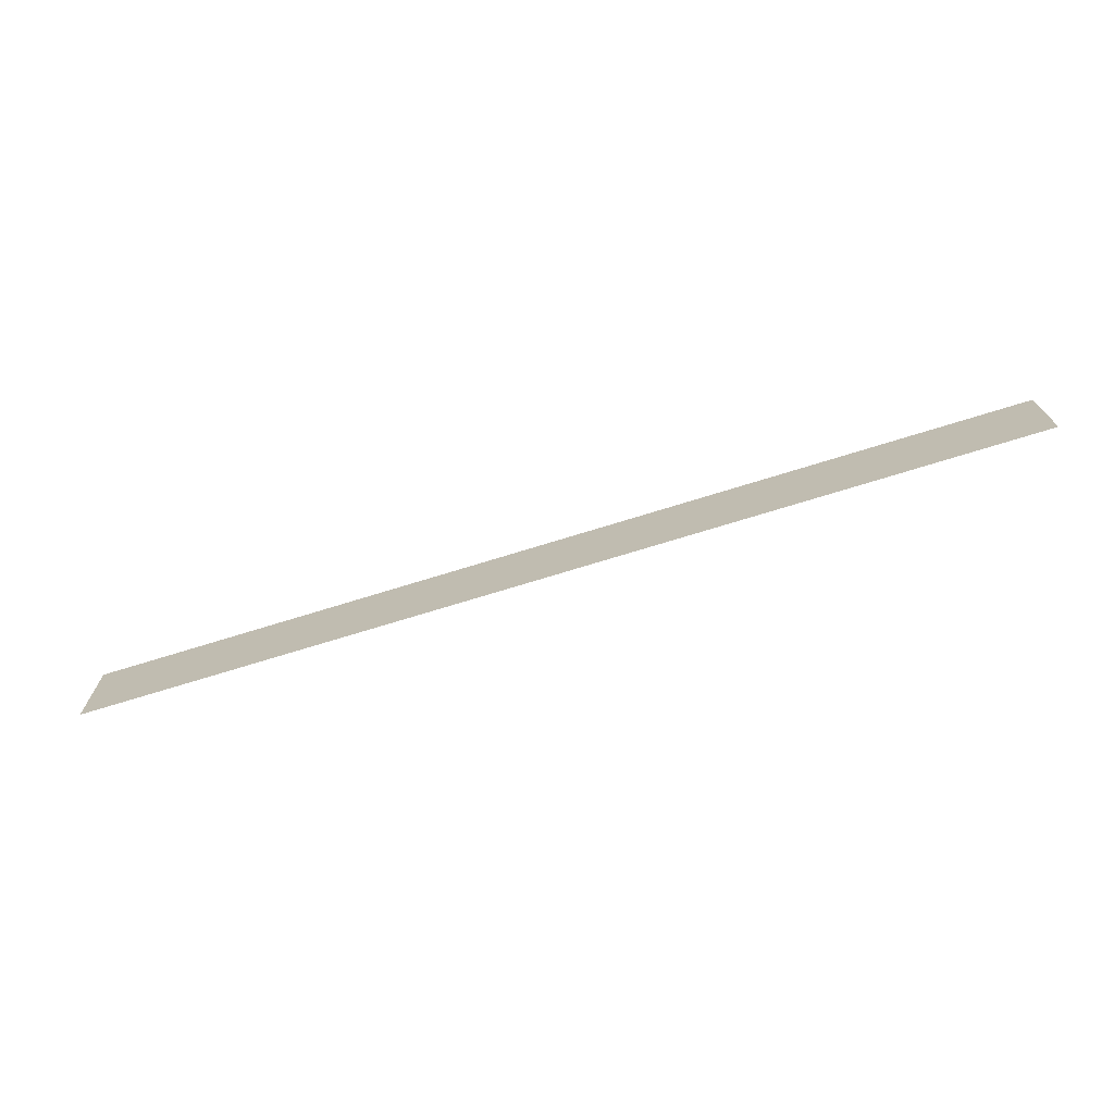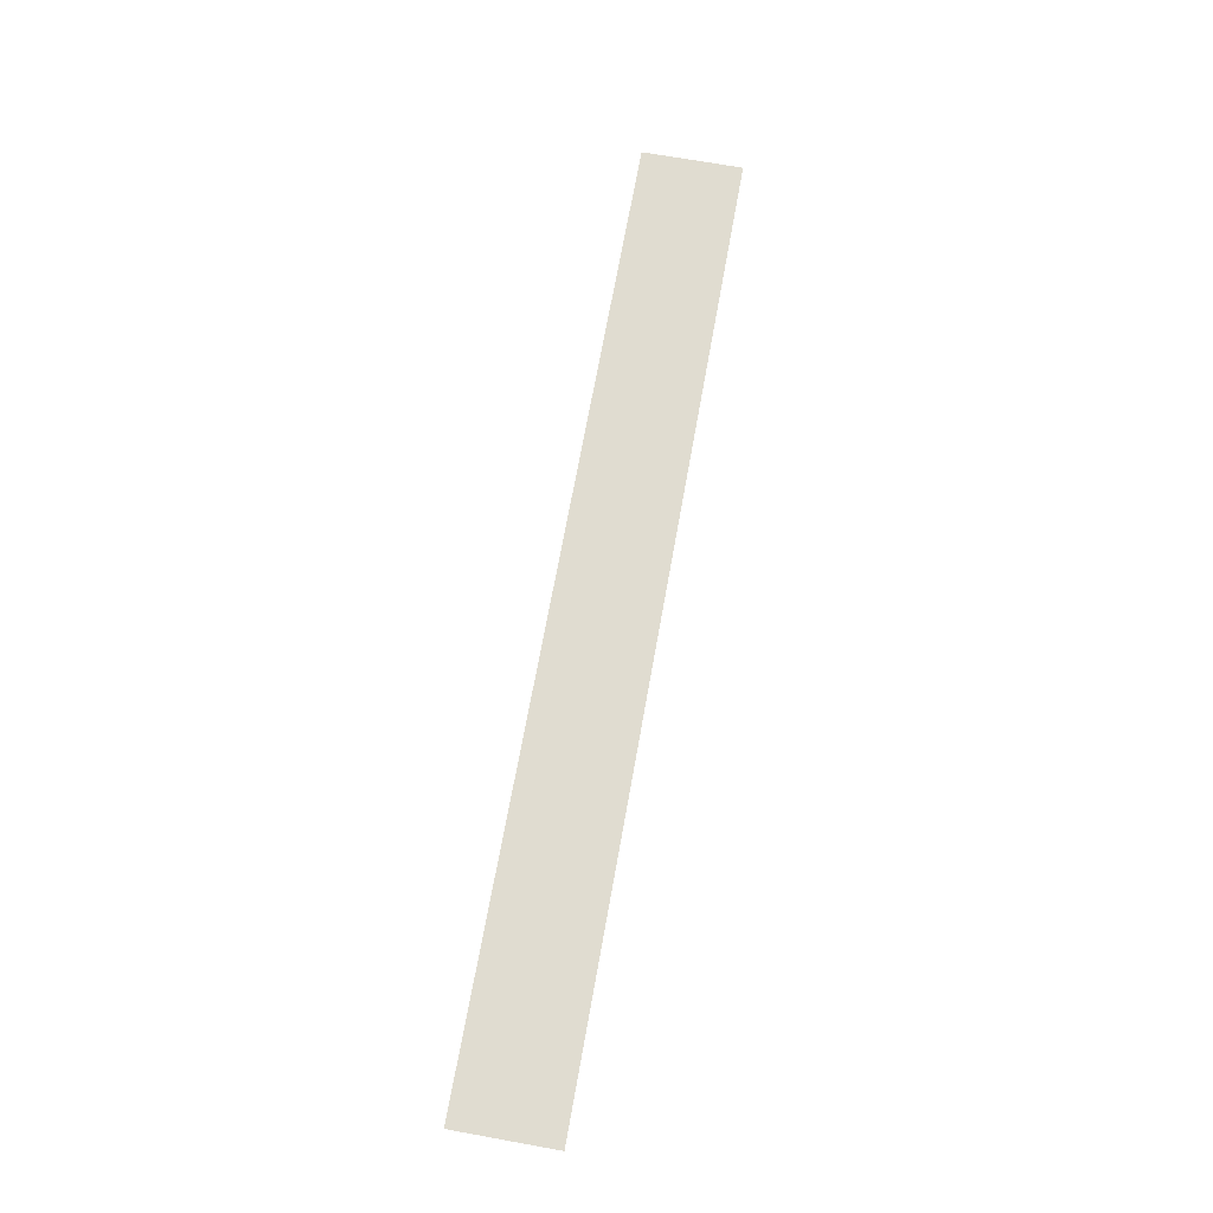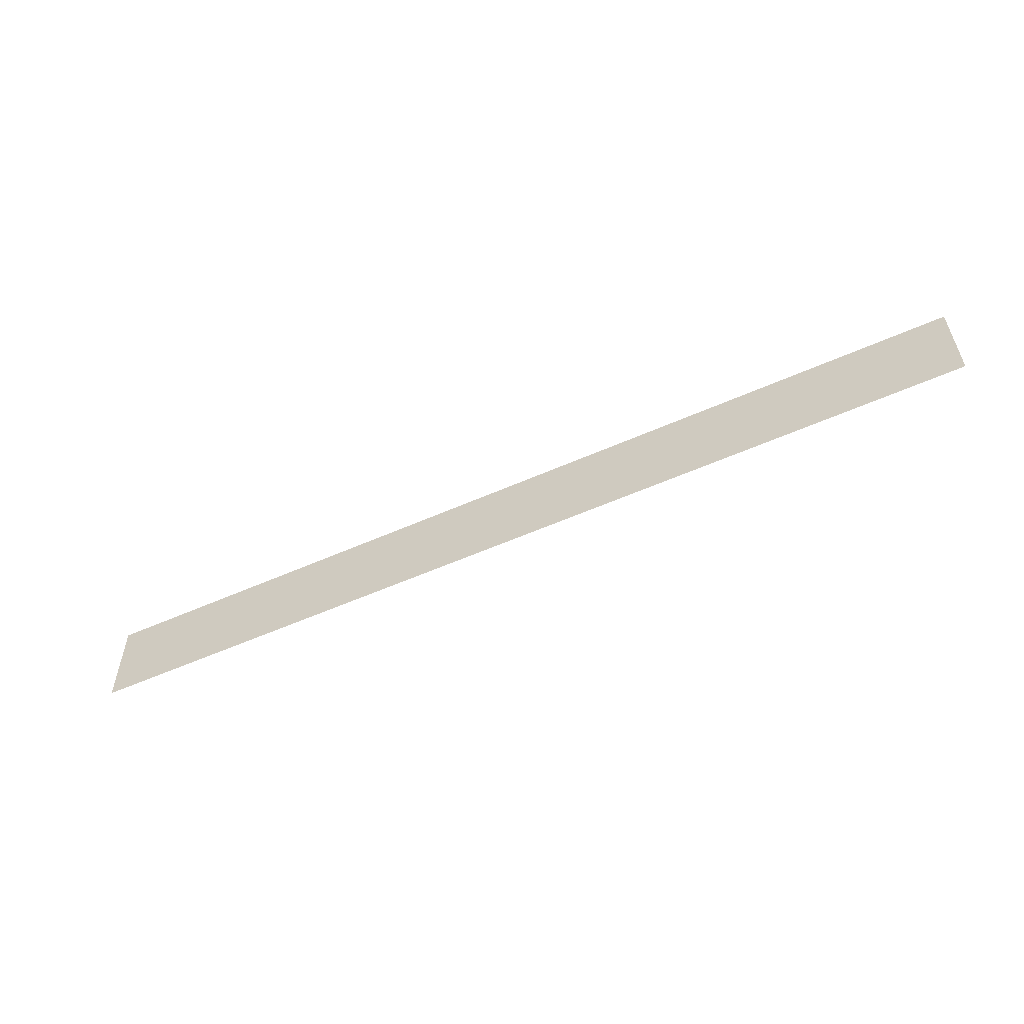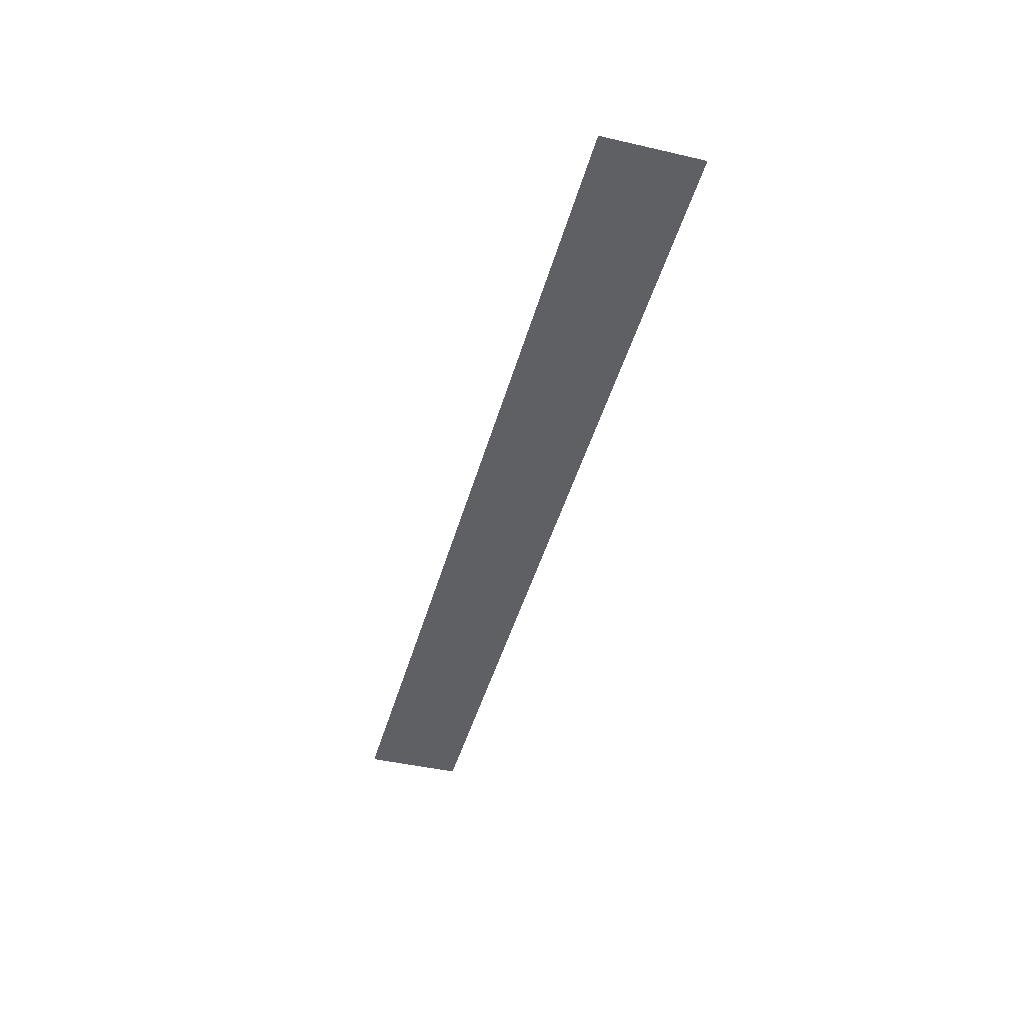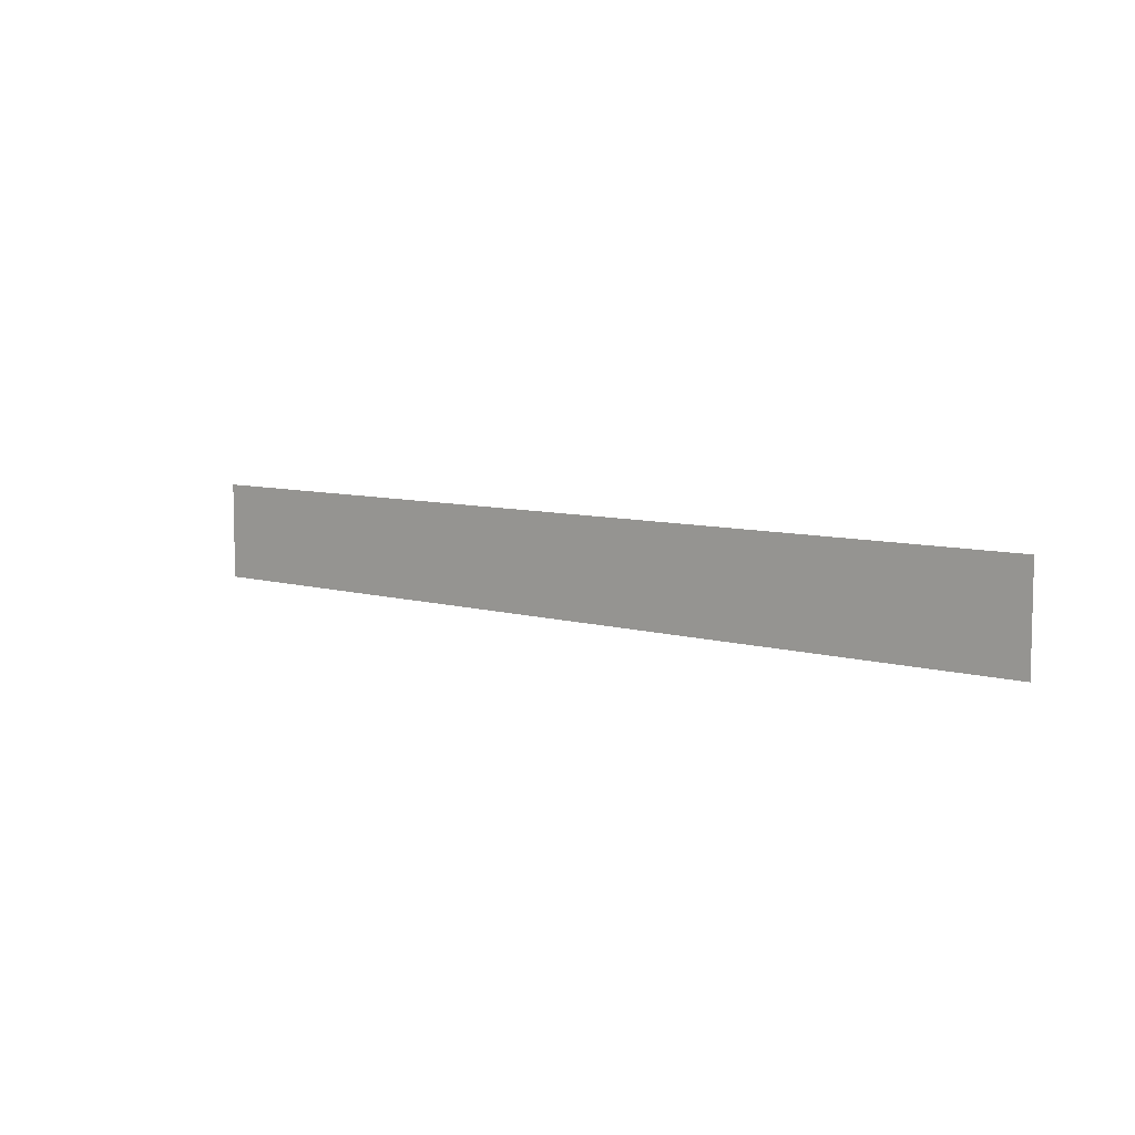
<metadata>
{"format":"obj","ext":"obj","renderer":"f3d","projection":"perspective","resolution":1024,"background":"white","views":[{"elev":-71.4,"azim":17.3,"up":"+Z"},{"elev":69.5,"azim":100.2,"up":"+Y"},{"elev":-56.1,"azim":-155.0,"up":"+Z"},{"elev":-44.0,"azim":74.9,"up":"+Y"},{"elev":7.5,"azim":-139.8,"up":"+Z"}]}
</metadata>
<code>
v -39.65 -0 -4.76
v -32.43 -0 -4.76
v -39.65 0 -5.526
v -32.43 0 -5.526
f 4 3 1 2

</code>
